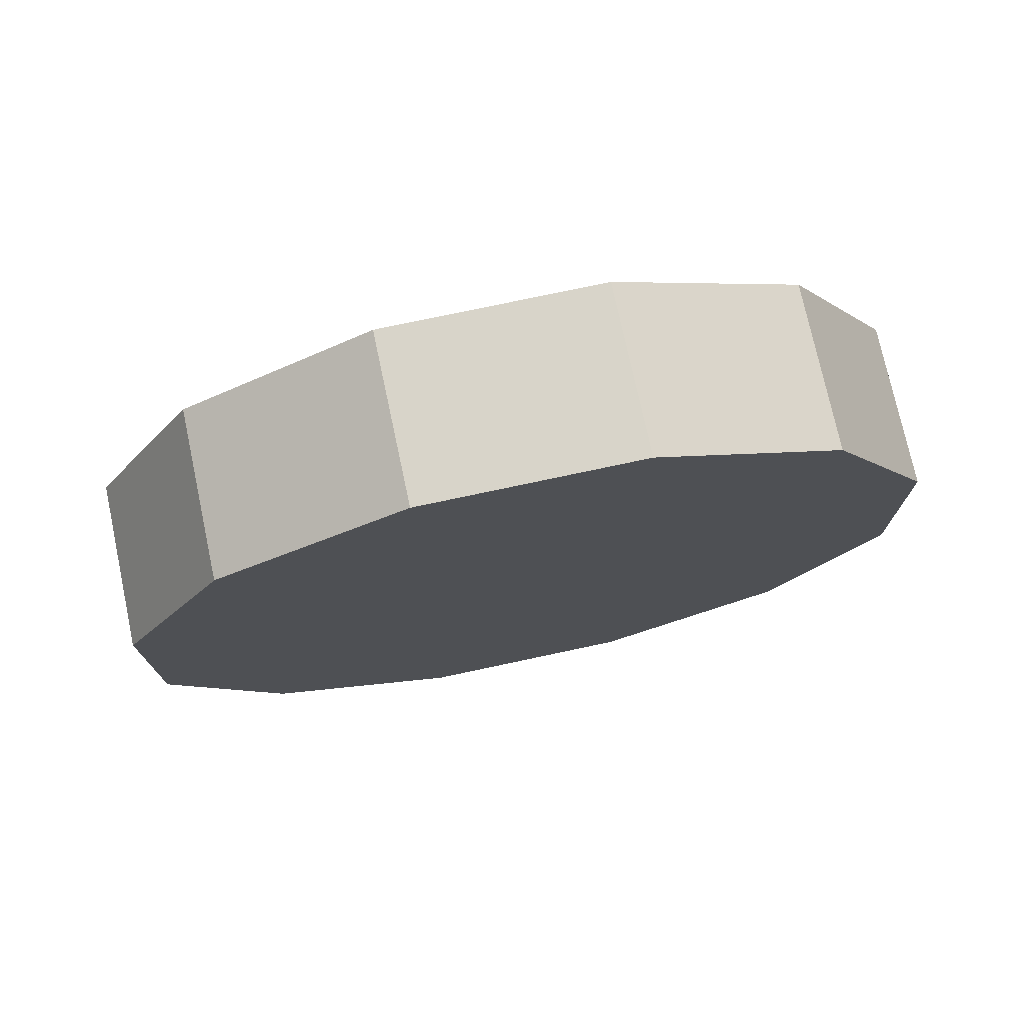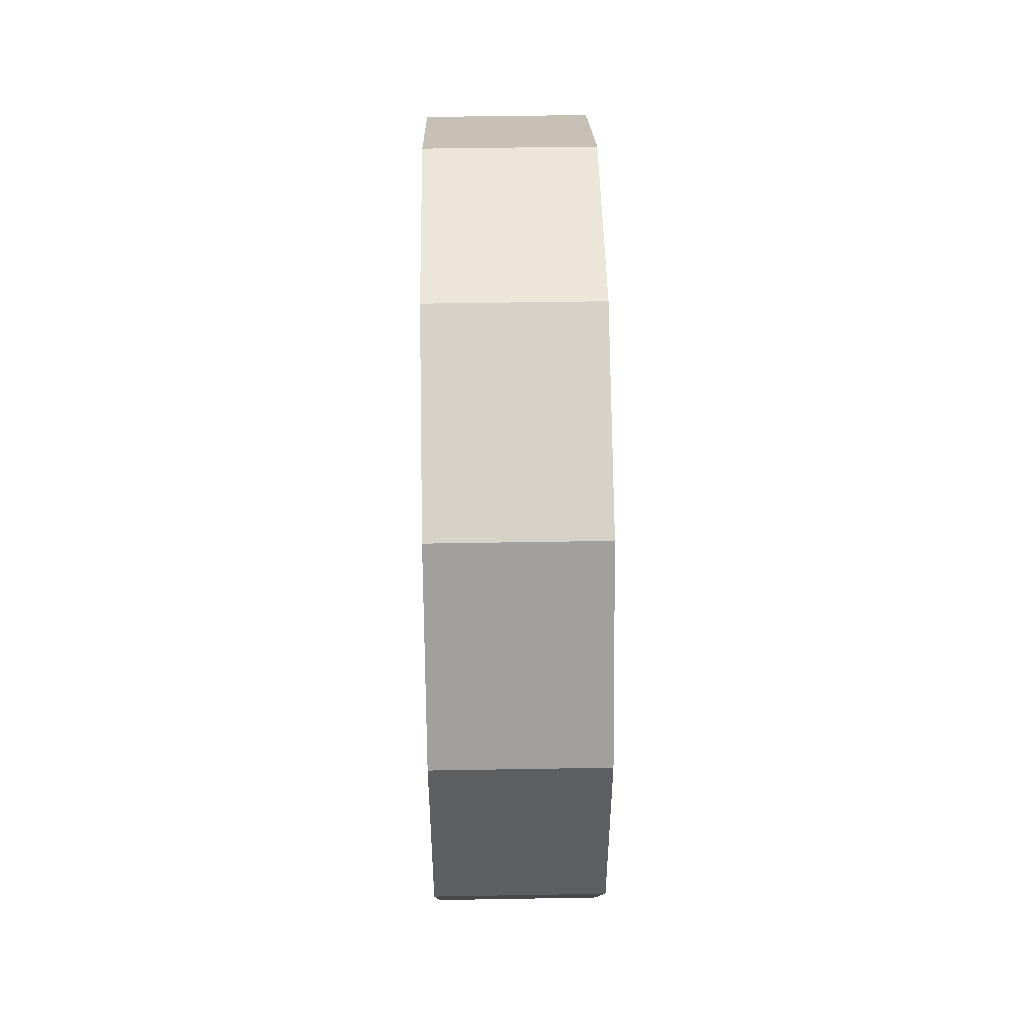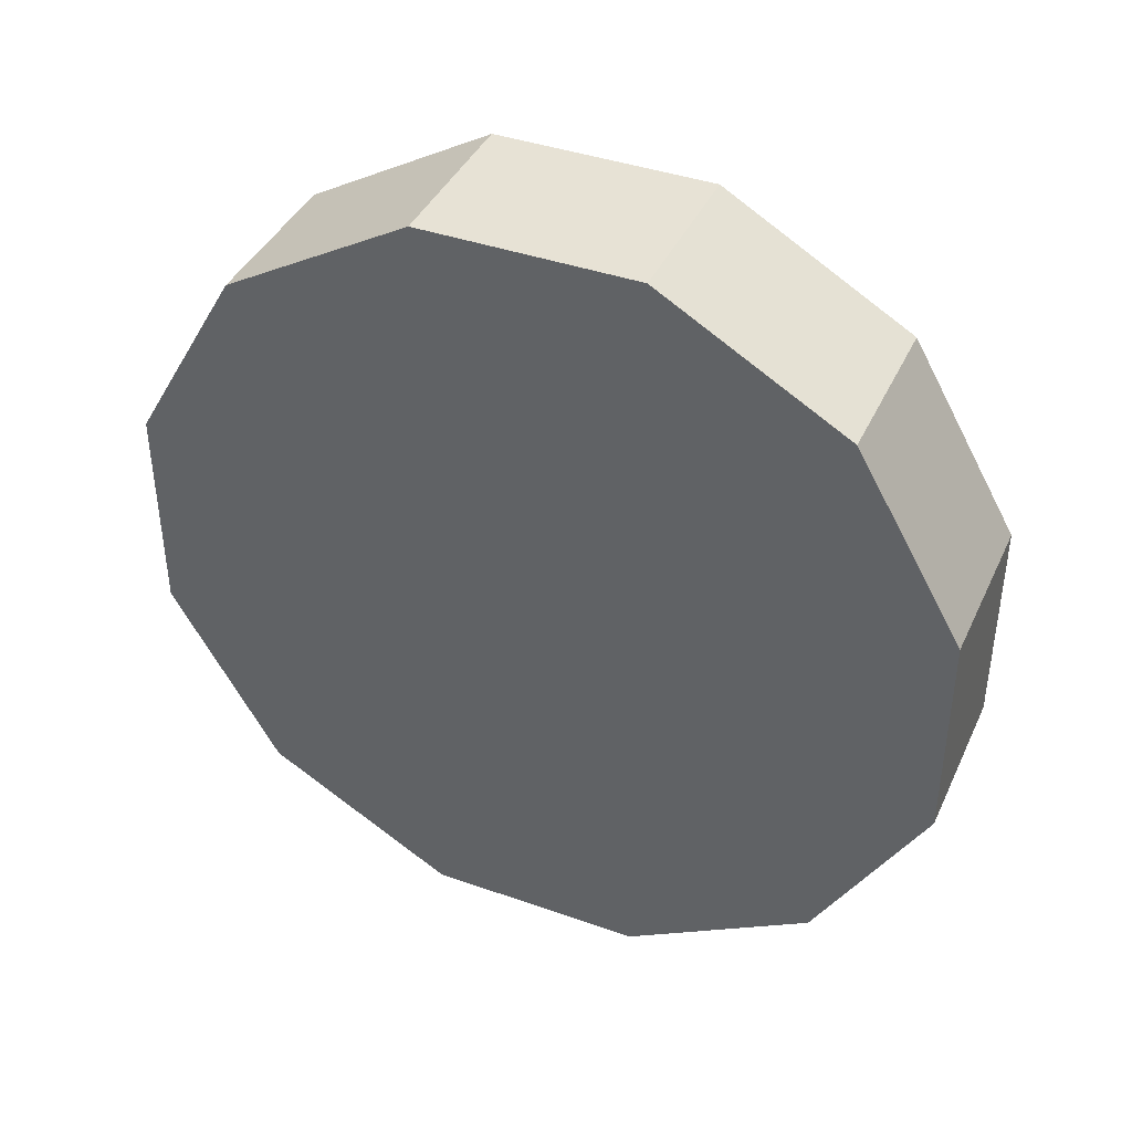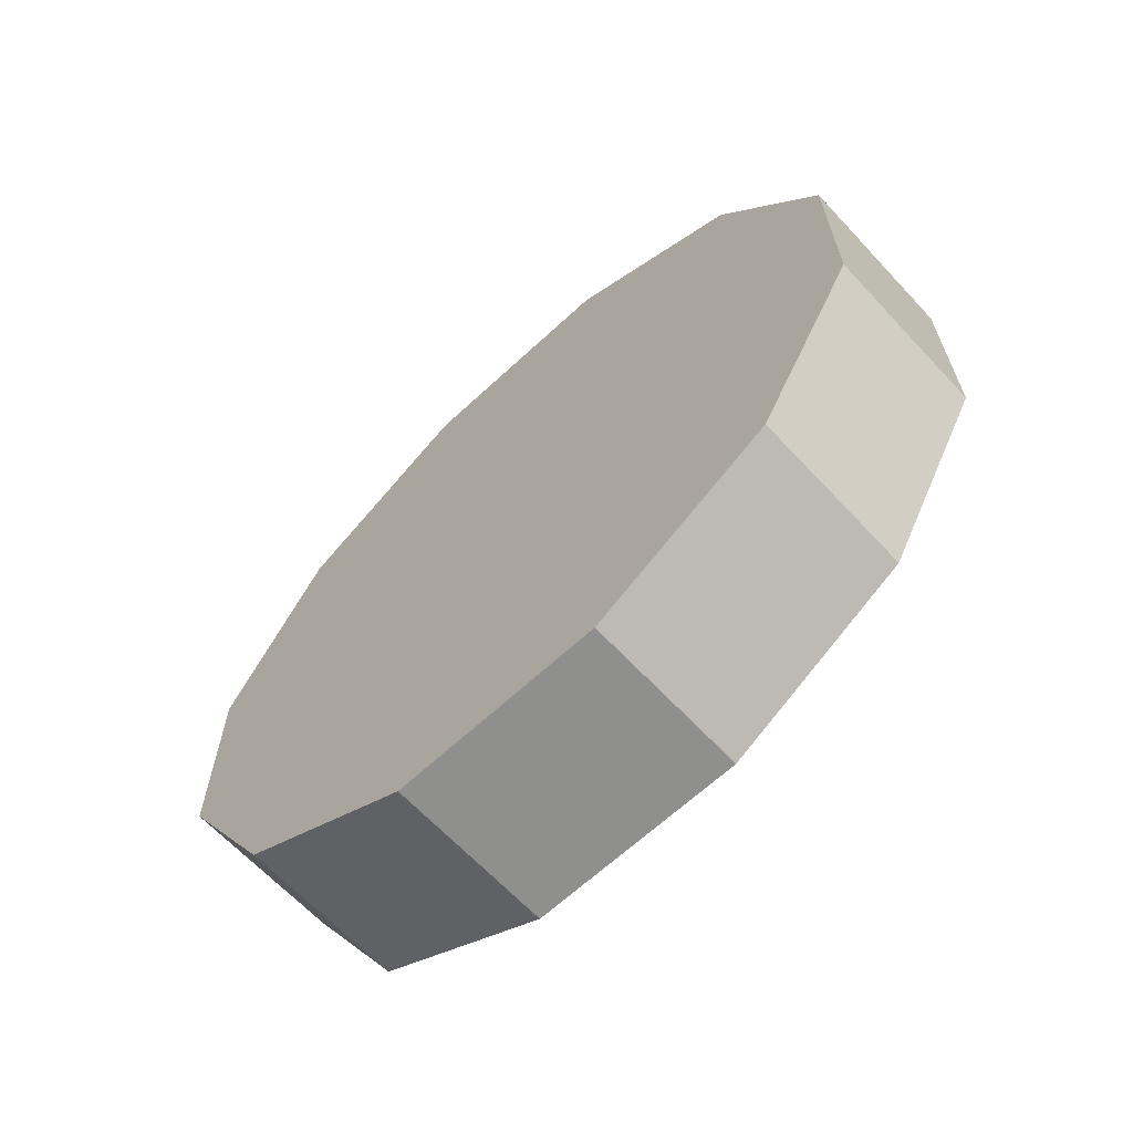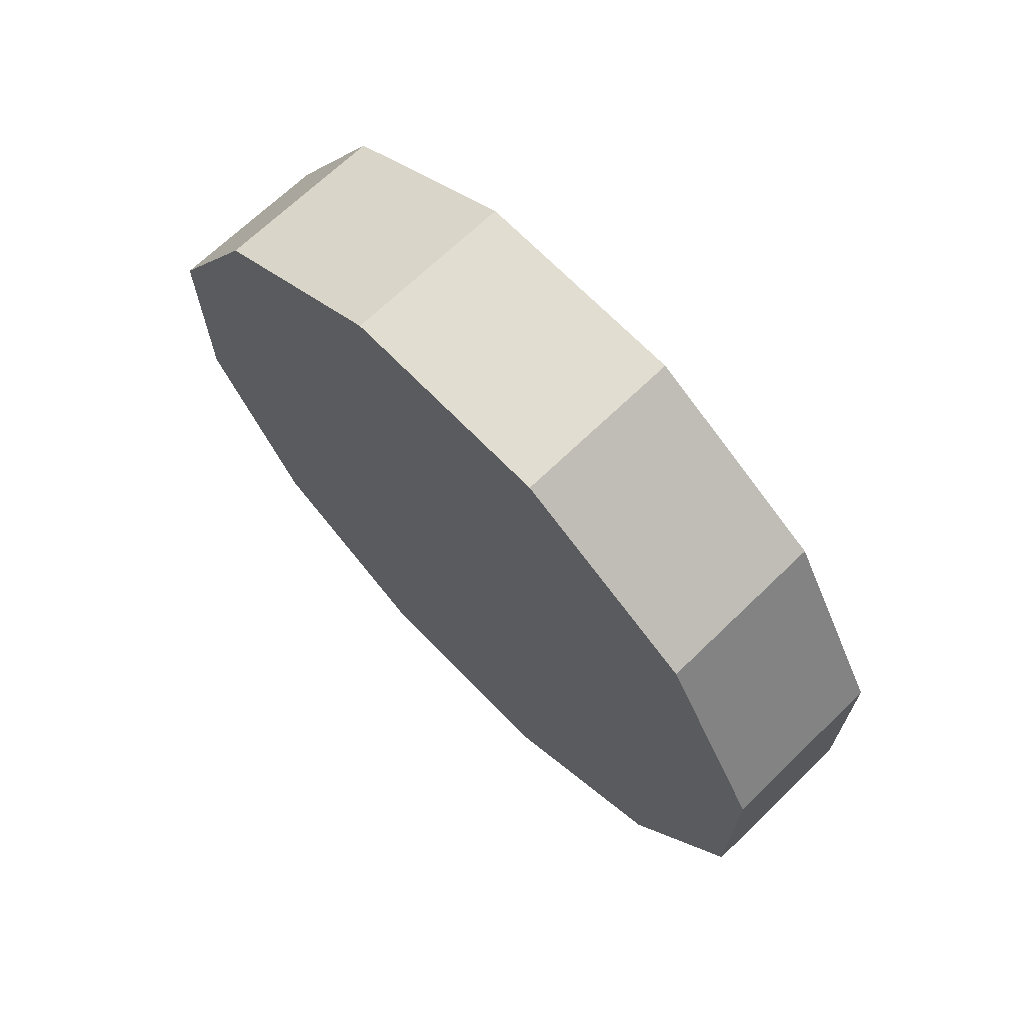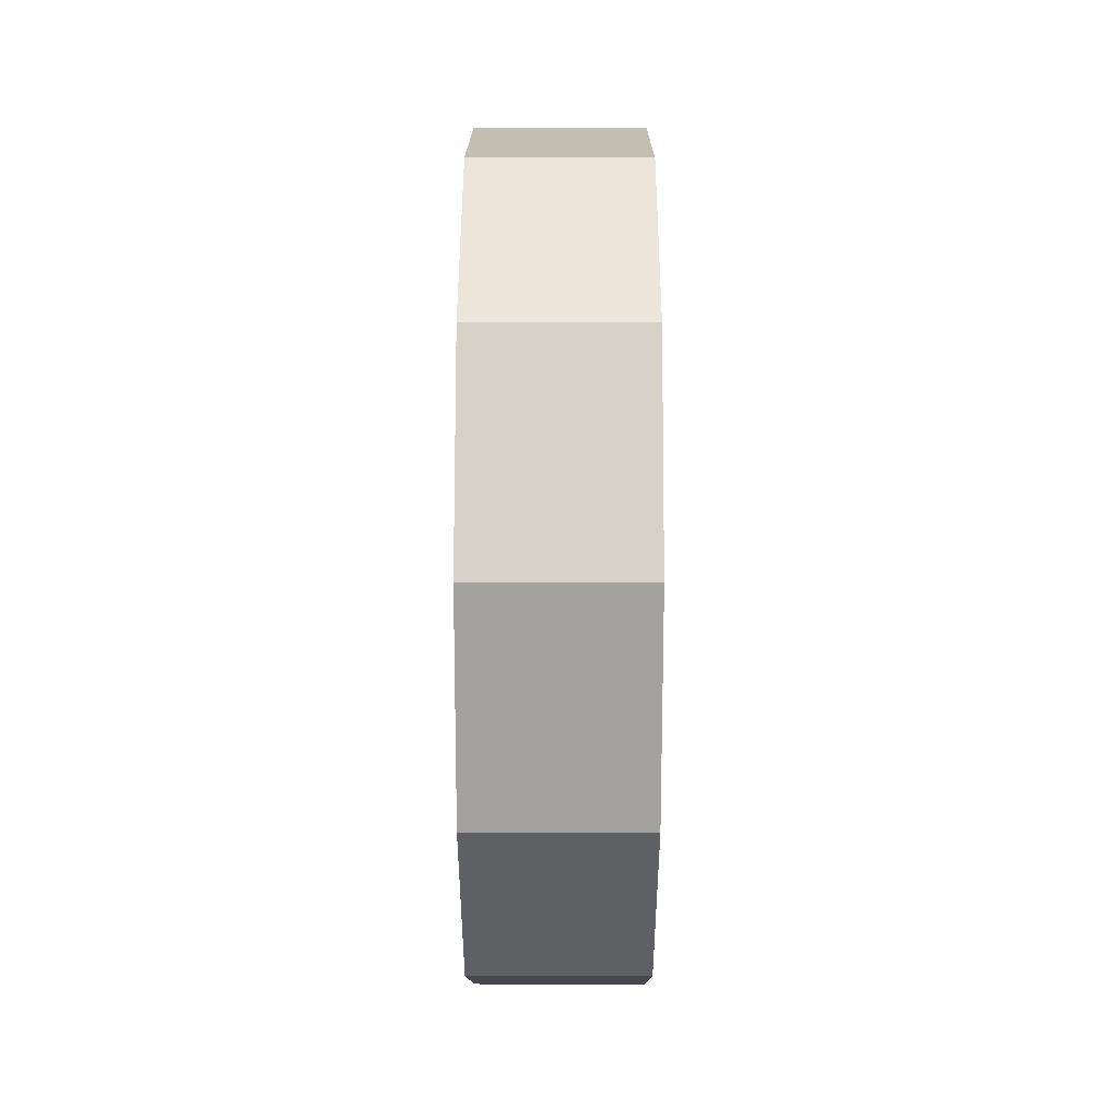
<metadata>
{"format":"obj","ext":"obj","renderer":"f3d","projection":"perspective","resolution":1024,"background":"white","views":[{"elev":75.0,"azim":77.9,"up":"+Z"},{"elev":48.6,"azim":-1.1,"up":"+Z"},{"elev":40.5,"azim":-66.6,"up":"+Z"},{"elev":-65.1,"azim":-47.0,"up":"+Z"},{"elev":68.6,"azim":135.9,"up":"+Z"},{"elev":47.5,"azim":0.1,"up":"+Z"}]}
</metadata>
<code>
g Mesh1 Mesh1_Mesh1_Mesh1_Mesh2_cylinder01_1_skp1B9_1_Model_Model_Model_Model Model
v 0.1412 0.7625 -0.8061
v 0.1787 0.7625 -0.8061
v 0.1787 0.4263 -0.6119
f 1 2 3
v 0.1412 1.151 -0.8061
f 1 4 2
v 0.1037 1.151 -0.8061
f 5 4 1
v 0.1037 1.487 -0.6119
f 5 6 4
v 0.06618 1.487 -0.6119
f 7 6 5
v 0.06618 1.681 -0.2757
f 7 8 6
v 0.02868 1.681 -0.2757
f 9 8 7
v 0.02868 1.681 0.1125
f 9 10 8
v -0.008818 1.681 0.1125
f 11 10 9
v -0.008818 1.487 0.4487
f 11 12 10
v -0.04632 1.487 0.4487
f 13 12 11
v -0.04632 1.151 0.6428
f 13 14 12
v -0.08382 1.151 0.6428
f 15 14 13
v -0.08382 0.7625 0.6428
f 15 16 14
v -0.1213 0.7625 0.6428
f 17 16 15
v -0.1213 0.4263 0.4487
f 17 18 16
v -0.1213 1.151 -0.8061
f 18 17 19
v -0.1213 1.151 0.6428
f 17 20 19
f 20 17 15
v -0.08382 1.487 0.4487
f 20 15 21
f 21 15 13
v -0.04632 1.681 0.1125
f 21 13 22
f 22 13 11
v -0.008818 1.681 -0.2757
f 22 11 23
f 23 11 9
v 0.02868 1.487 -0.6119
f 23 9 24
f 24 9 7
v 0.06618 1.151 -0.8061
f 24 7 25
f 25 7 5
v 0.1037 0.7625 -0.8061
f 25 5 26
f 26 5 1
v 0.1412 0.4263 -0.6119
f 26 1 27
f 27 1 3
v 0.1787 0.2322 -0.2757
f 27 3 28
f 28 3 2
v 0.1787 0.2322 0.1125
f 29 28 2
v 0.1412 0.2322 -0.2757
f 30 28 29
f 30 27 28
v 0.1037 0.4263 -0.6119
f 31 27 30
f 31 26 27
v 0.06618 0.7625 -0.8061
f 32 26 31
f 32 25 26
v 0.02868 1.151 -0.8061
f 33 25 32
f 33 24 25
v -0.008818 1.487 -0.6119
f 34 24 33
f 34 23 24
v -0.04632 1.681 -0.2757
f 35 23 34
f 35 22 23
v -0.08382 1.681 0.1125
f 36 22 35
f 36 21 22
v -0.1213 1.487 0.4487
f 37 21 36
f 37 20 21
f 20 37 19
v -0.1213 1.681 0.1125
f 37 38 19
f 38 37 36
v -0.08382 1.681 -0.2757
f 38 36 39
f 39 36 35
v -0.04632 1.487 -0.6119
f 39 35 40
f 40 35 34
v -0.008818 1.151 -0.8061
f 40 34 41
f 41 34 33
v 0.02868 0.7625 -0.8061
f 41 33 42
f 42 33 32
v 0.06618 0.4263 -0.6119
f 42 32 43
f 43 32 31
v 0.1037 0.2322 -0.2757
f 43 31 44
f 44 31 30
v 0.1412 0.2322 0.1125
f 44 30 45
f 45 30 29
v 0.1787 0.4263 0.4487
f 45 29 46
f 46 29 2
v 0.1787 0.7625 0.6428
f 47 46 2
v 0.1412 0.4263 0.4487
f 48 46 47
f 48 45 46
v 0.1037 0.2322 0.1125
f 49 45 48
f 49 44 45
v 0.06618 0.2322 -0.2757
f 50 44 49
f 50 43 44
v 0.02868 0.4263 -0.6119
f 51 43 50
f 51 42 43
v -0.008818 0.7625 -0.8061
f 52 42 51
f 52 41 42
v -0.04632 1.151 -0.8061
f 53 41 52
f 53 40 41
v -0.08382 1.487 -0.6119
f 54 40 53
f 54 39 40
v -0.1213 1.681 -0.2757
f 55 39 54
f 55 38 39
f 38 55 19
v -0.1213 1.487 -0.6119
f 55 56 19
f 56 55 54
v -0.08382 1.151 -0.8061
f 56 54 57
f 57 54 53
v -0.04632 0.7625 -0.8061
f 57 53 58
f 58 53 52
v -0.008818 0.4263 -0.6119
f 58 52 59
f 59 52 51
v 0.02868 0.2322 -0.2757
f 59 51 60
f 60 51 50
v 0.06618 0.2322 0.1125
f 60 50 61
f 61 50 49
v 0.1037 0.4263 0.4487
f 61 49 62
f 62 49 48
v 0.1412 0.7625 0.6428
f 62 48 63
f 63 48 47
v 0.1787 1.151 0.6428
f 63 47 64
f 64 47 2
v 0.1787 1.487 0.4487
f 65 64 2
v 0.1412 1.151 0.6428
f 66 64 65
f 66 63 64
v 0.1037 0.7625 0.6428
f 67 63 66
f 67 62 63
v 0.06618 0.4263 0.4487
f 68 62 67
f 68 61 62
v 0.02868 0.2322 0.1125
f 69 61 68
f 69 60 61
v -0.008818 0.2322 -0.2757
f 70 60 69
f 70 59 60
v -0.04632 0.4263 -0.6119
f 71 59 70
f 71 58 59
v -0.08382 0.7625 -0.8061
f 72 58 71
f 72 57 58
f 19 57 72
f 19 56 57
v -0.1213 0.7625 -0.8061
f 73 19 72
v -0.1213 0.4263 -0.6119
f 73 74 19
v -0.08382 0.4263 -0.6119
f 74 73 75
f 73 72 75
f 75 72 71
v -0.04632 0.2322 -0.2757
f 75 71 76
f 76 71 70
v -0.008818 0.2322 0.1125
f 76 70 77
f 77 70 69
v 0.02868 0.4263 0.4487
f 77 69 78
f 78 69 68
v 0.06618 0.7625 0.6428
f 78 68 79
f 79 68 67
v 0.1037 1.151 0.6428
f 79 67 80
f 80 67 66
v 0.1412 1.487 0.4487
f 80 66 81
f 81 66 65
v 0.1787 1.681 0.1125
f 81 65 82
f 82 65 2
v 0.1787 1.681 -0.2757
f 83 82 2
v 0.1412 1.681 0.1125
f 84 82 83
f 84 81 82
v 0.1037 1.487 0.4487
f 85 81 84
f 85 80 81
v 0.06618 1.151 0.6428
f 86 80 85
f 86 79 80
v 0.02868 0.7625 0.6428
f 87 79 86
f 87 78 79
v -0.008818 0.4263 0.4487
f 88 78 87
f 88 77 78
v -0.04632 0.2322 0.1125
f 89 77 88
f 89 76 77
v -0.08382 0.2322 -0.2757
f 90 76 89
f 90 75 76
f 74 75 90
v -0.1213 0.2322 -0.2757
f 91 74 90
f 74 91 19
v -0.1213 0.2322 0.1125
f 91 92 19
v -0.08382 0.2322 0.1125
f 92 91 93
f 91 90 93
f 93 90 89
v -0.04632 0.4263 0.4487
f 93 89 94
f 94 89 88
v -0.008818 0.7625 0.6428
f 94 88 95
f 95 88 87
v 0.02868 1.151 0.6428
f 95 87 96
f 96 87 86
v 0.06618 1.487 0.4487
f 96 86 97
f 97 86 85
v 0.1037 1.681 0.1125
f 97 85 98
f 98 85 84
v 0.1412 1.681 -0.2757
f 98 84 99
f 99 84 83
v 0.1787 1.487 -0.6119
f 99 83 100
f 100 83 2
v 0.1787 1.151 -0.8061
f 101 100 2
v 0.1412 1.487 -0.6119
f 102 100 101
f 102 99 100
v 0.1037 1.681 -0.2757
f 103 99 102
f 103 98 99
v 0.06618 1.681 0.1125
f 104 98 103
f 104 97 98
v 0.02868 1.487 0.4487
f 105 97 104
f 105 96 97
v -0.008818 1.151 0.6428
f 106 96 105
f 106 95 96
v -0.04632 0.7625 0.6428
f 107 95 106
f 107 94 95
v -0.08382 0.4263 0.4487
f 108 94 107
f 108 93 94
f 92 93 108
f 18 92 108
f 92 18 19
f 18 108 16
f 16 108 107
f 16 107 14
f 14 107 106
f 14 106 12
f 12 106 105
f 12 105 10
f 10 105 104
f 10 104 8
f 8 104 103
f 8 103 6
f 6 103 102
f 6 102 4
f 4 102 101
f 4 101 2

</code>
